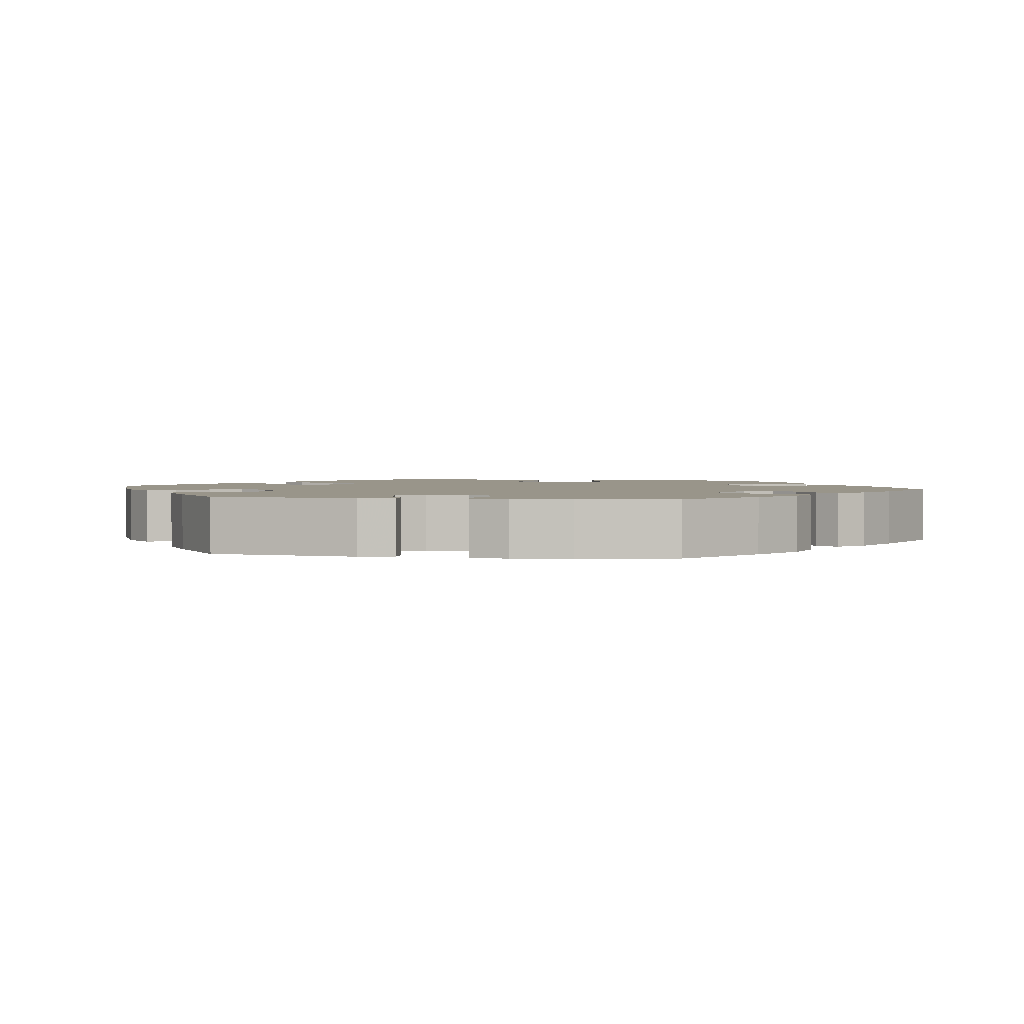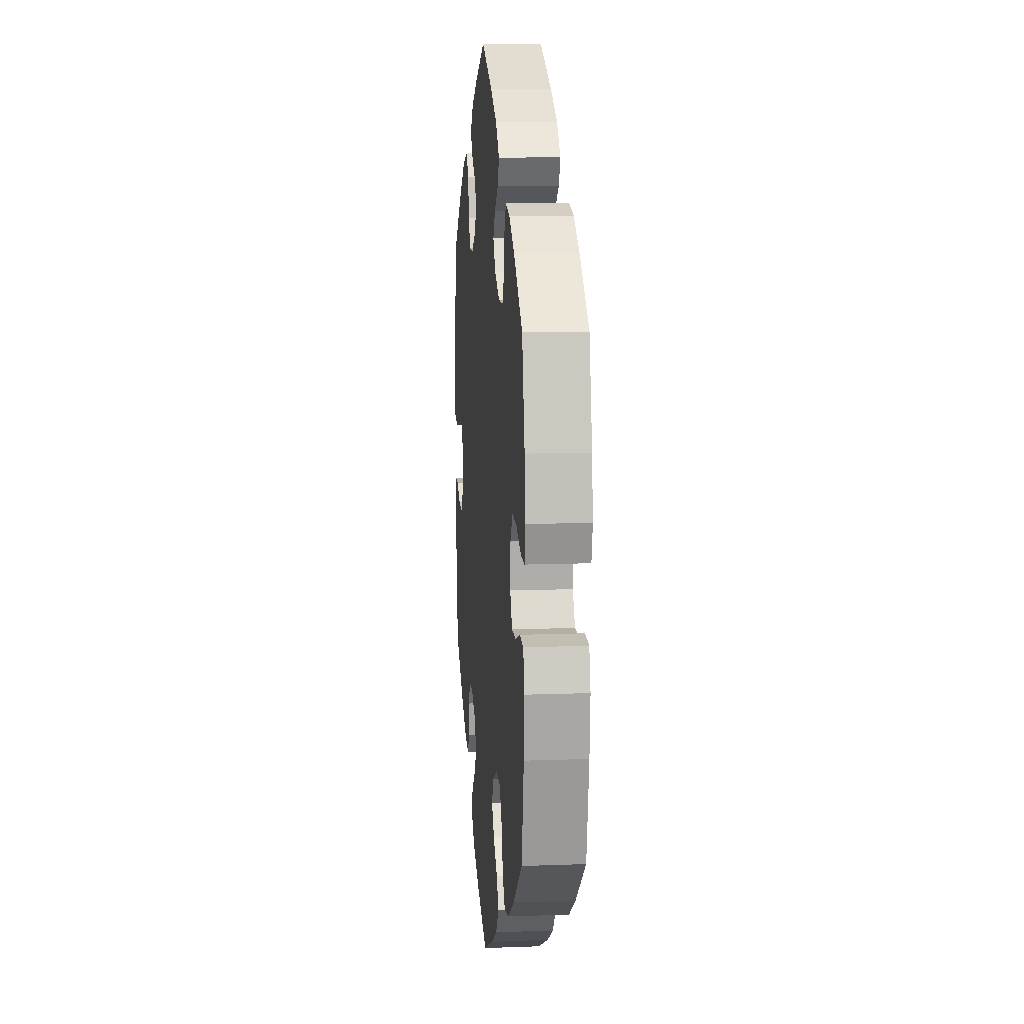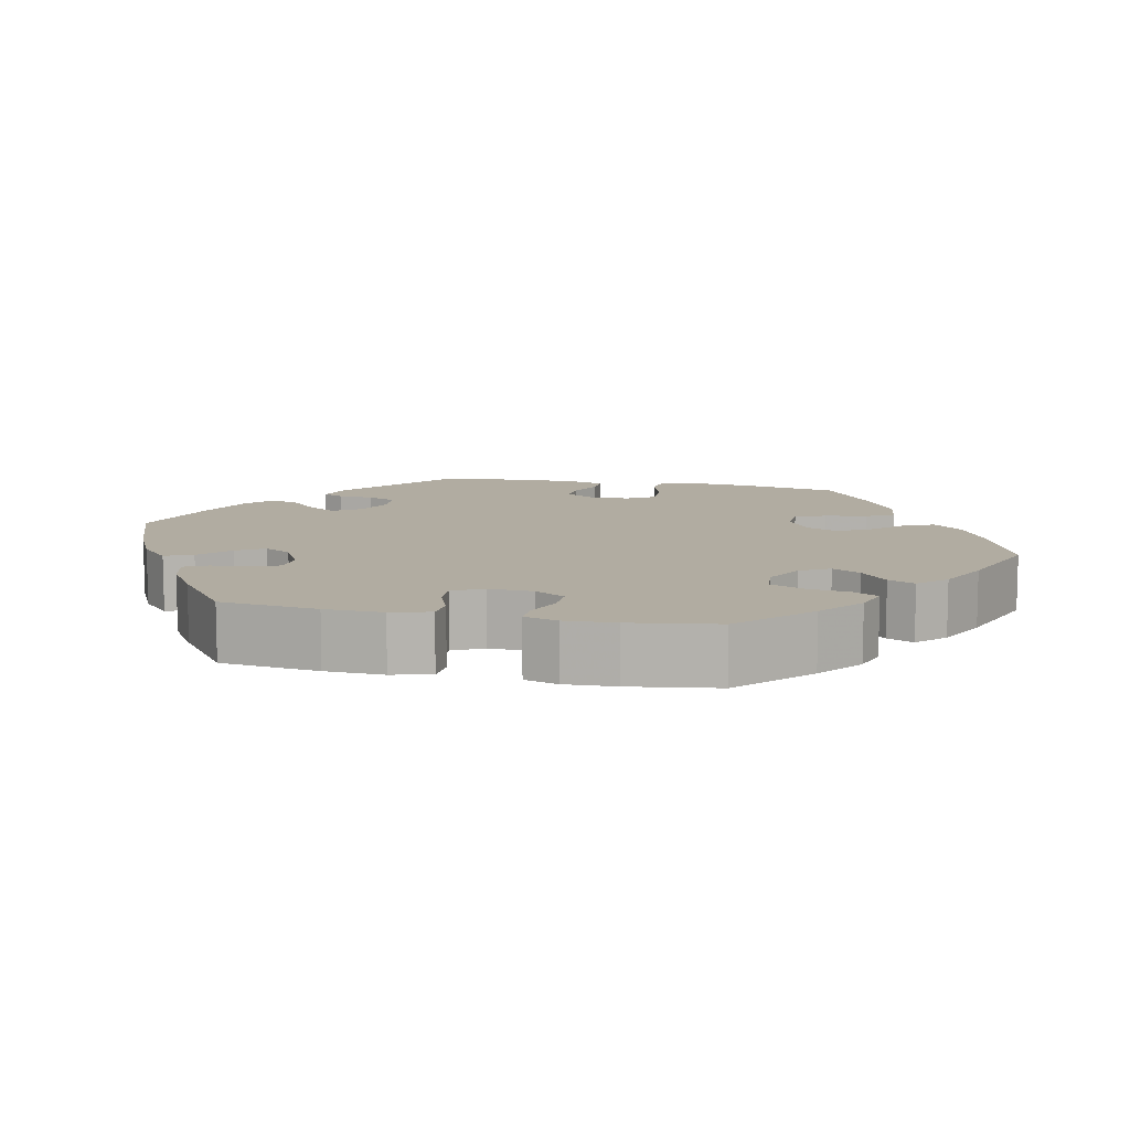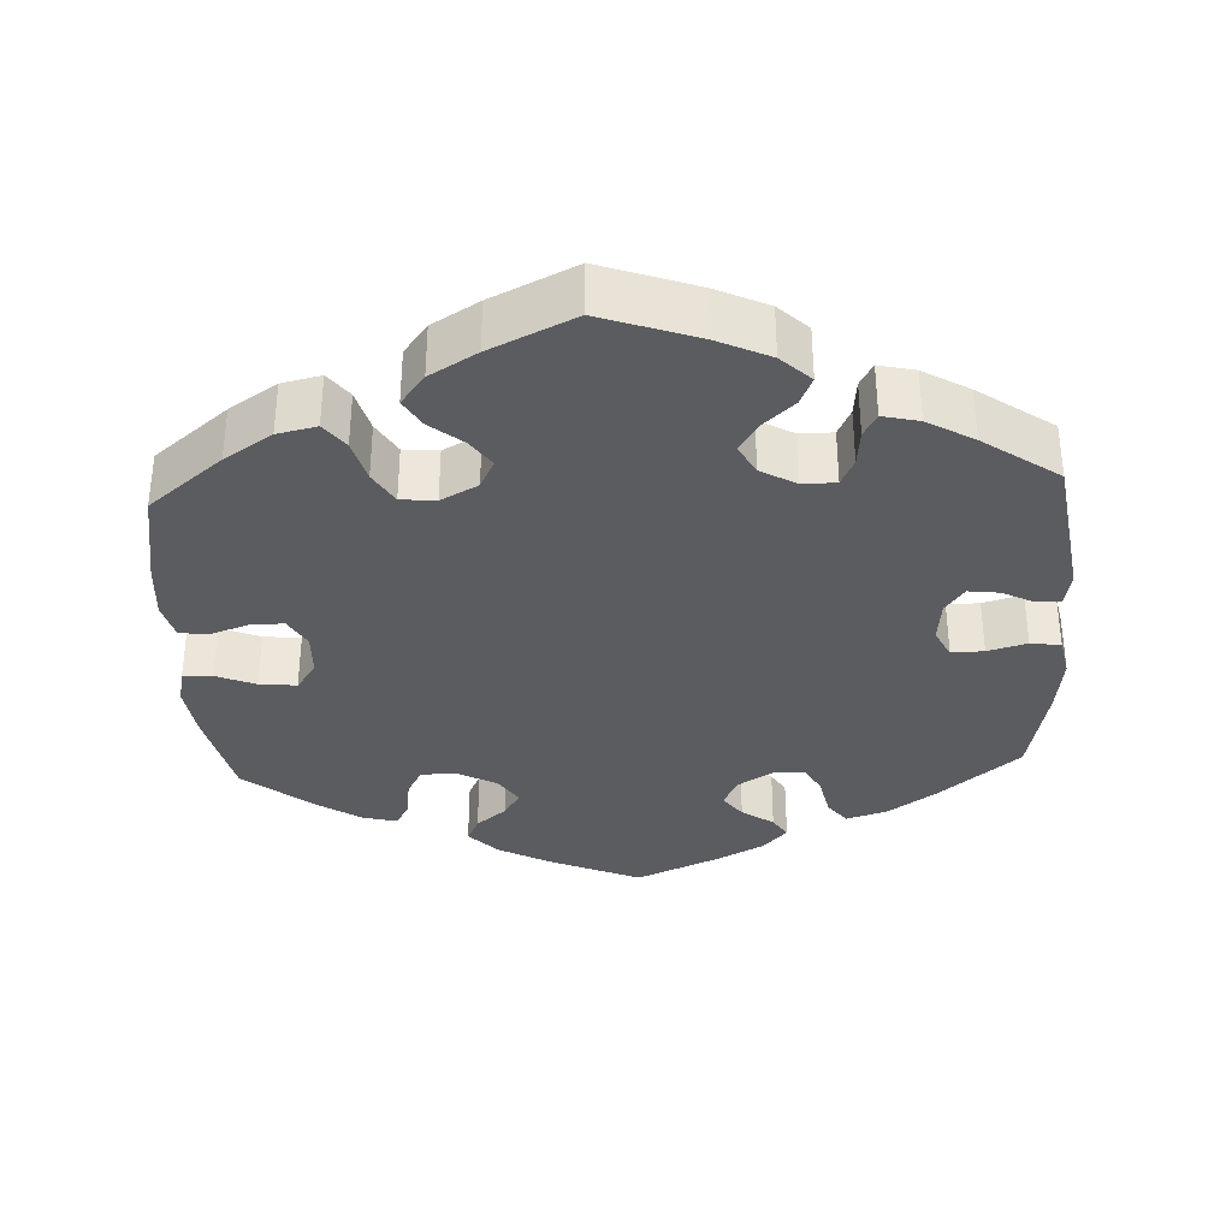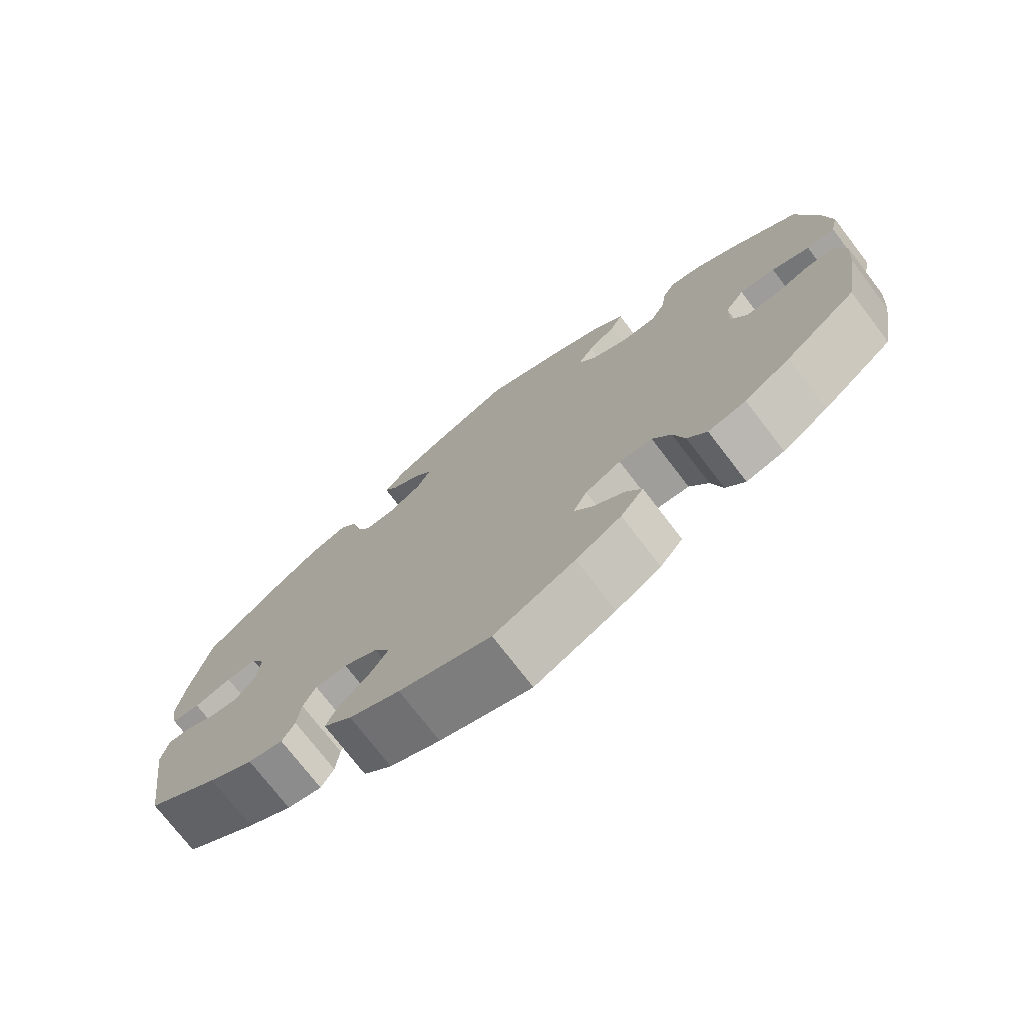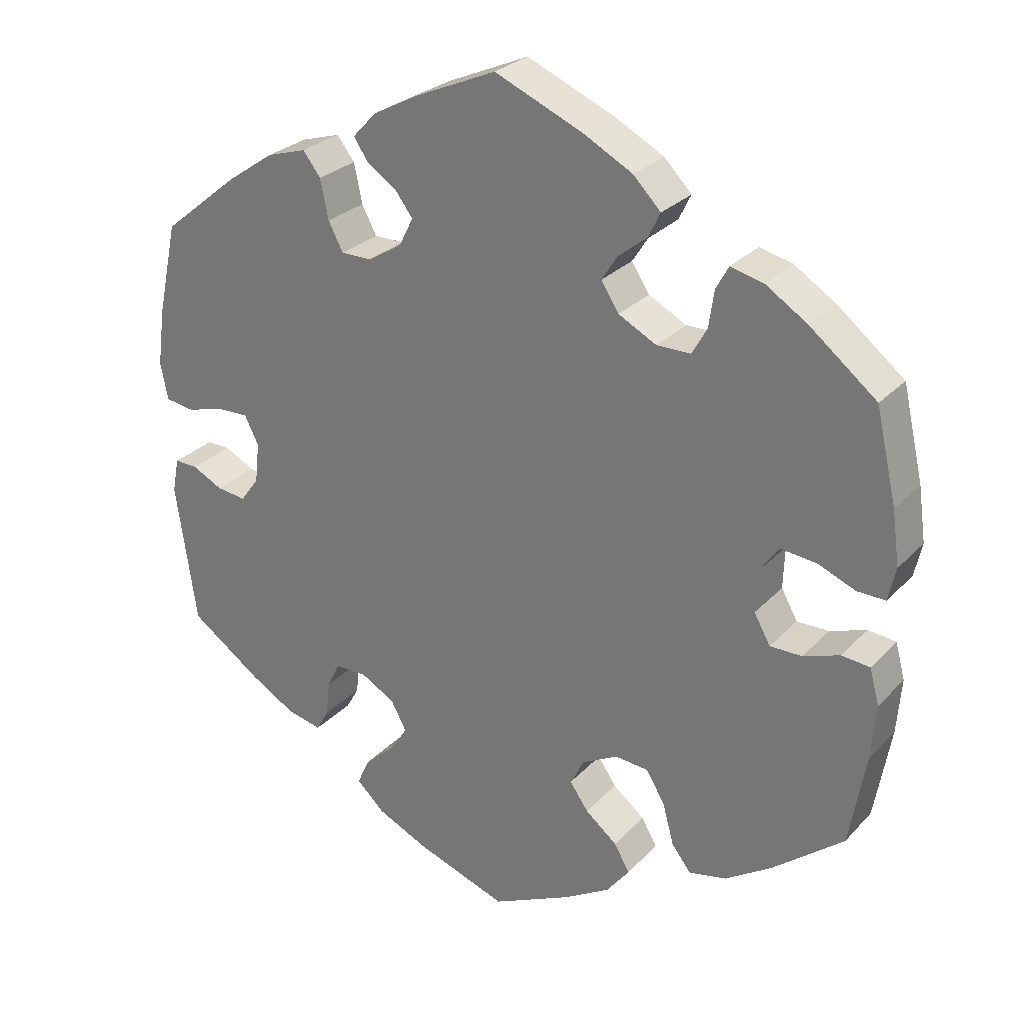
<metadata>
{"format":"obj","ext":"obj","renderer":"f3d","projection":"perspective","resolution":1024,"background":"white","views":[{"elev":2.1,"azim":-80.3,"up":"+Y"},{"elev":11.3,"azim":84.8,"up":"+Z"},{"elev":10.2,"azim":42.4,"up":"+Y"},{"elev":-34.8,"azim":-177.0,"up":"+Y"},{"elev":-74.5,"azim":37.5,"up":"+Z"},{"elev":27.2,"azim":33.0,"up":"+Z"}]}
</metadata>
<code>
v 0.404 0.07 -0.366
v 0.342 0.07 -0.406
v 0.291 0.07 -0.417
v 0.265 0.07 -0.383
v 0.25 0.07 -0.328
v 0.225 0.07 -0.286
v 0.18 0.07 -0.282
v 0.132 0.07 -0.307
v 0.113 0.07 -0.344
v 0.138 0.07 -0.38
v 0.181 0.07 -0.415
v 0.202 0.07 -0.451
v 0.171 0.07 -0.491
v 0.11 0.07 -0.527
v 0.001 0.07 -0.578
v -0.123 0.07 -0.534
v -0.191 0.07 -0.502
v -0.229 0.07 -0.466
v -0.213 0.07 -0.43
v -0.173 0.07 -0.394
v -0.148 0.07 -0.356
v -0.169 0.07 -0.317
v -0.215 0.07 -0.291
v -0.258 0.07 -0.291
v -0.275 0.07 -0.326
v -0.28 0.07 -0.373
v -0.297 0.07 -0.403
v -0.344 0.07 -0.392
v -0.404 0.07 -0.357
v -0.501 0.07 -0.289
v -0.529 0.07 -0.098
v -0.52 0.07 -0.052
v -0.489 0.07 -0.053
v -0.448 0.07 -0.074
v -0.408 0.07 -0.079
v -0.383 0.07 -0.045
v -0.377 0.07 0.009
v -0.396 0.07 0.047
v -0.438 0.07 0.046
v -0.489 0.07 0.032
v -0.528 0.07 0.038
v -0.538 0.07 0.088
v -0.528 0.07 0.164
v -0.501 0.07 0.289
v -0.398 0.07 0.373
v -0.334 0.07 0.417
v -0.281 0.07 0.433
v -0.257 0.07 0.402
v -0.246 0.07 0.349
v -0.226 0.07 0.311
v -0.185 0.07 0.311
v -0.139 0.07 0.339
v -0.12 0.07 0.377
v -0.144 0.07 0.409
v -0.185 0.07 0.437
v -0.203 0.07 0.465
v -0.171 0.07 0.499
v -0.11 0.07 0.531
v -0.001 0.07 0.578
v 0.117 0.07 0.527
v 0.184 0.07 0.491
v 0.221 0.07 0.453
v 0.205 0.07 0.42
v 0.166 0.07 0.389
v 0.145 0.07 0.356
v 0.169 0.07 0.319
v 0.22 0.07 0.292
v 0.266 0.07 0.292
v 0.286 0.07 0.328
v 0.293 0.07 0.377
v 0.31 0.07 0.408
v 0.354 0.07 0.397
v 0.41 0.07 0.361
v 0.5 0.07 0.289
v 0.528 0.07 0.167
v 0.538 0.07 0.095
v 0.528 0.07 0.05
v 0.49 0.07 0.051
v 0.439 0.07 0.072
v 0.391 0.07 0.077
v 0.365 0.07 0.04
v 0.363 0.07 -0.016
v 0.385 0.07 -0.055
v 0.428 0.07 -0.055
v 0.477 0.07 -0.038
v 0.515 0.07 -0.042
v 0.528 0.07 -0.09
v 0.522 0.07 -0.164
v 0.5 0.07 -0.289
v 0.404 0 -0.366
v 0.342 0 -0.406
v 0.291 0 -0.417
v 0.265 0 -0.383
v 0.25 0 -0.328
v 0.225 0 -0.286
v 0.18 0 -0.282
v 0.132 0 -0.307
v 0.113 0 -0.344
v 0.138 0 -0.38
v 0.181 0 -0.415
v 0.202 0 -0.451
v 0.171 0 -0.491
v 0.11 0 -0.527
v 0.001 0 -0.578
v -0.123 0 -0.534
v -0.191 0 -0.502
v -0.229 0 -0.466
v -0.213 0 -0.43
v -0.173 0 -0.394
v -0.148 0 -0.356
v -0.169 0 -0.317
v -0.215 0 -0.291
v -0.258 0 -0.291
v -0.275 0 -0.326
v -0.28 0 -0.373
v -0.297 0 -0.403
v -0.344 0 -0.392
v -0.404 0 -0.357
v -0.501 0 -0.289
v -0.529 0 -0.098
v -0.52 0 -0.052
v -0.489 0 -0.053
v -0.448 0 -0.074
v -0.408 0 -0.079
v -0.383 0 -0.045
v -0.377 0 0.009
v -0.396 0 0.047
v -0.438 0 0.046
v -0.489 0 0.032
v -0.528 0 0.038
v -0.538 0 0.088
v -0.528 0 0.164
v -0.501 0 0.289
v -0.398 0 0.373
v -0.334 0 0.417
v -0.281 0 0.433
v -0.257 0 0.402
v -0.246 0 0.349
v -0.226 0 0.311
v -0.185 0 0.311
v -0.139 0 0.339
v -0.12 0 0.377
v -0.144 0 0.409
v -0.185 0 0.437
v -0.203 0 0.465
v -0.171 0 0.499
v -0.11 0 0.531
v -0.001 0 0.578
v 0.117 0 0.527
v 0.184 0 0.491
v 0.221 0 0.453
v 0.205 0 0.42
v 0.166 0 0.389
v 0.145 0 0.356
v 0.169 0 0.319
v 0.22 0 0.292
v 0.266 0 0.292
v 0.286 0 0.328
v 0.293 0 0.377
v 0.31 0 0.408
v 0.354 0 0.397
v 0.41 0 0.361
v 0.5 0 0.289
v 0.528 0 0.167
v 0.538 0 0.095
v 0.528 0 0.05
v 0.49 0 0.051
v 0.439 0 0.072
v 0.391 0 0.077
v 0.365 0 0.04
v 0.363 0 -0.016
v 0.385 0 -0.055
v 0.428 0 -0.055
v 0.477 0 -0.038
v 0.515 0 -0.042
v 0.528 0 -0.09
v 0.522 0 -0.164
v 0.5 0 -0.289
f 84 85 86 87
f 83 84 87 88
f 76 77 78 79
f 76 79 80
f 75 76 80
f 74 75 80
f 73 74 80 81
f 69 70 71 72
f 68 69 72 73
f 61 62 63 64
f 61 64 65
f 60 61 65
f 59 60 65
f 58 59 65 66
f 54 55 56 57
f 53 54 57 58
f 46 47 48 49
f 46 49 50
f 45 46 50
f 44 45 50
f 43 44 50 51
f 39 40 41 42
f 38 39 42 43
f 31 32 33 34
f 31 34 35
f 30 31 35
f 29 30 35 36
f 25 26 27 28
f 24 25 28 29
f 17 18 19 20
f 17 20 21
f 16 17 21
f 15 16 21
f 14 15 21 22
f 10 11 12 13
f 9 10 13 14
f 2 3 4 5
f 2 5 6
f 1 2 6
f 83 88 89 1
f 68 73 81
f 67 68 81 82
f 66 67 82
f 53 58 66 82
f 52 53 82 83
f 38 43 51
f 37 38 51 52
f 24 29 36 37
f 23 24 37 52
f 22 23 52 83
f 9 14 22
f 8 9 22
f 7 8 22 83
f 83 1 6
f 6 7 83
f 176 175 174 173
f 177 176 173 172
f 168 167 166 165
f 169 168 165
f 169 165 164
f 169 164 163
f 170 169 163 162
f 161 160 159 158
f 162 161 158 157
f 153 152 151 150
f 154 153 150
f 154 150 149
f 154 149 148
f 155 154 148 147
f 146 145 144 143
f 147 146 143 142
f 138 137 136 135
f 139 138 135
f 139 135 134
f 139 134 133
f 140 139 133 132
f 131 130 129 128
f 132 131 128 127
f 123 122 121 120
f 124 123 120
f 124 120 119
f 125 124 119 118
f 117 116 115 114
f 118 117 114 113
f 109 108 107 106
f 110 109 106
f 110 106 105
f 110 105 104
f 111 110 104 103
f 102 101 100 99
f 103 102 99 98
f 94 93 92 91
f 95 94 91
f 95 91 90
f 90 178 177 172
f 170 162 157
f 171 170 157 156
f 171 156 155
f 171 155 147 142
f 172 171 142 141
f 140 132 127
f 141 140 127 126
f 126 125 118 113
f 141 126 113 112
f 172 141 112 111
f 111 103 98
f 111 98 97
f 172 111 97 96
f 95 90 172
f 172 96 95
f 1 90 91 2
f 2 91 92 3
f 3 92 93 4
f 4 93 94 5
f 5 94 95 6
f 6 95 96 7
f 7 96 97 8
f 8 97 98 9
f 9 98 99 10
f 10 99 100 11
f 11 100 101 12
f 12 101 102 13
f 13 102 103 14
f 14 103 104 15
f 15 104 105 16
f 16 105 106 17
f 17 106 107 18
f 18 107 108 19
f 19 108 109 20
f 20 109 110 21
f 21 110 111 22
f 22 111 112 23
f 23 112 113 24
f 24 113 114 25
f 25 114 115 26
f 26 115 116 27
f 27 116 117 28
f 28 117 118 29
f 29 118 119 30
f 30 119 120 31
f 31 120 121 32
f 32 121 122 33
f 33 122 123 34
f 34 123 124 35
f 35 124 125 36
f 36 125 126 37
f 37 126 127 38
f 38 127 128 39
f 39 128 129 40
f 40 129 130 41
f 41 130 131 42
f 42 131 132 43
f 43 132 133 44
f 44 133 134 45
f 45 134 135 46
f 46 135 136 47
f 47 136 137 48
f 48 137 138 49
f 49 138 139 50
f 50 139 140 51
f 51 140 141 52
f 52 141 142 53
f 53 142 143 54
f 54 143 144 55
f 55 144 145 56
f 56 145 146 57
f 57 146 147 58
f 58 147 148 59
f 59 148 149 60
f 60 149 150 61
f 61 150 151 62
f 62 151 152 63
f 63 152 153 64
f 64 153 154 65
f 65 154 155 66
f 66 155 156 67
f 67 156 157 68
f 68 157 158 69
f 69 158 159 70
f 70 159 160 71
f 71 160 161 72
f 72 161 162 73
f 73 162 163 74
f 74 163 164 75
f 75 164 165 76
f 76 165 166 77
f 77 166 167 78
f 78 167 168 79
f 79 168 169 80
f 80 169 170 81
f 81 170 171 82
f 82 171 172 83
f 83 172 173 84
f 84 173 174 85
f 85 174 175 86
f 86 175 176 87
f 87 176 177 88
f 88 177 178 89
f 89 178 90 1

</code>
